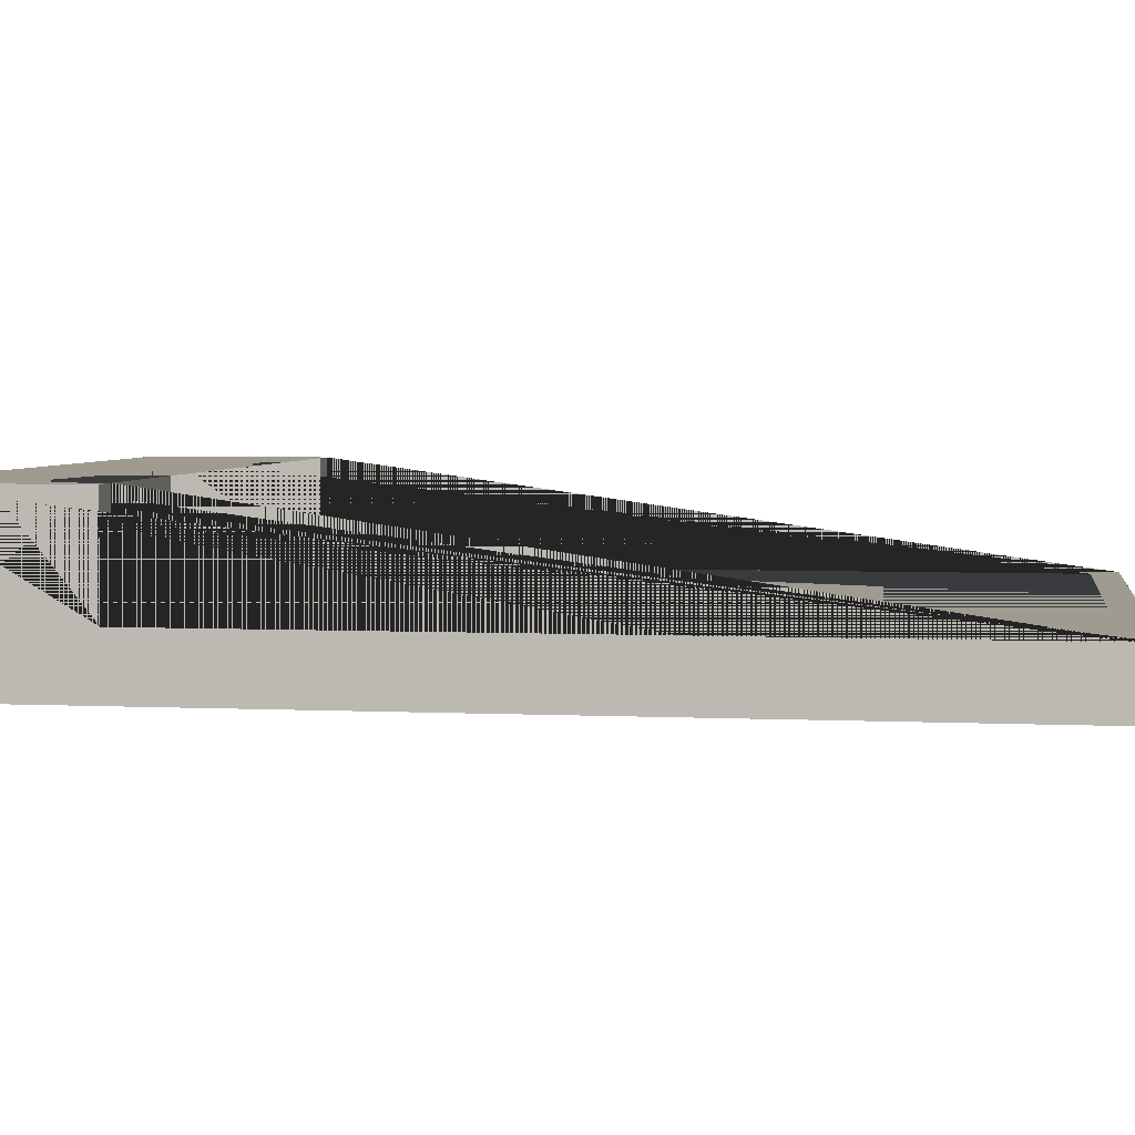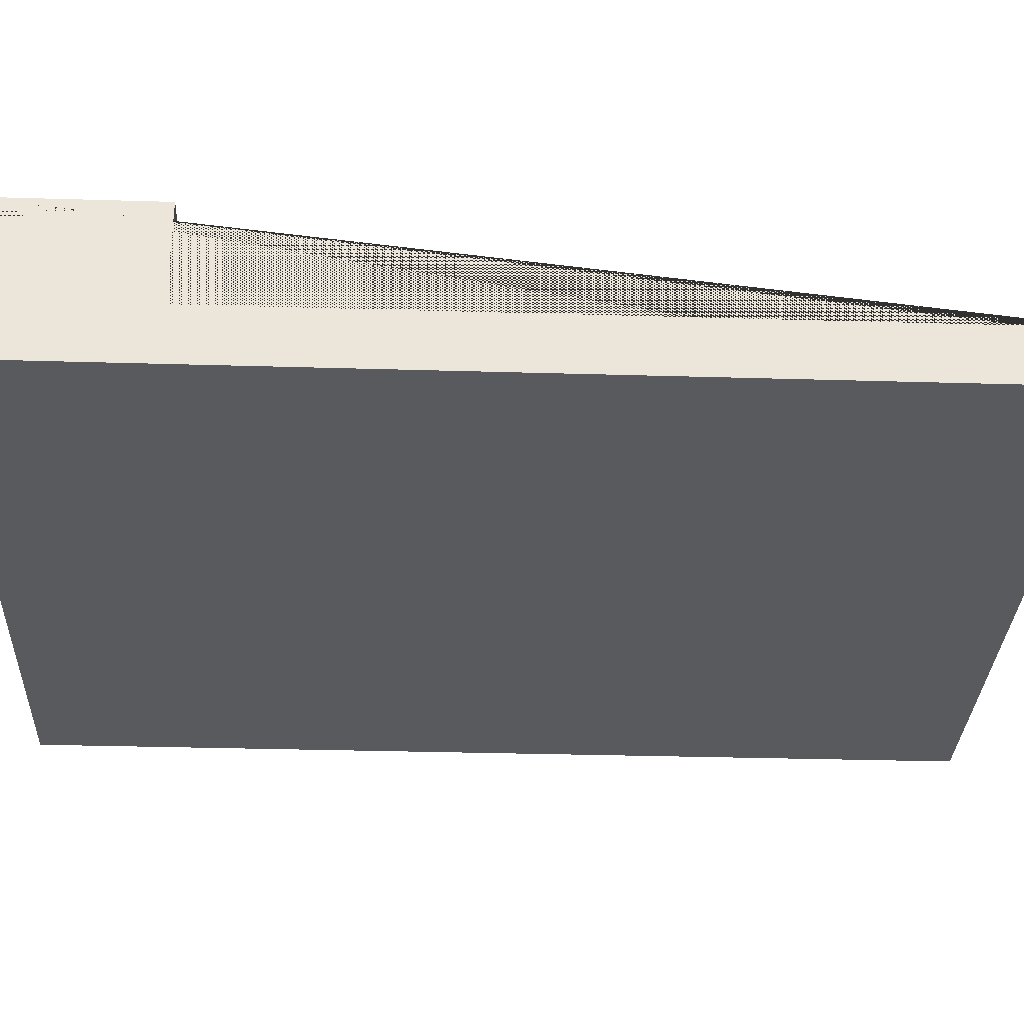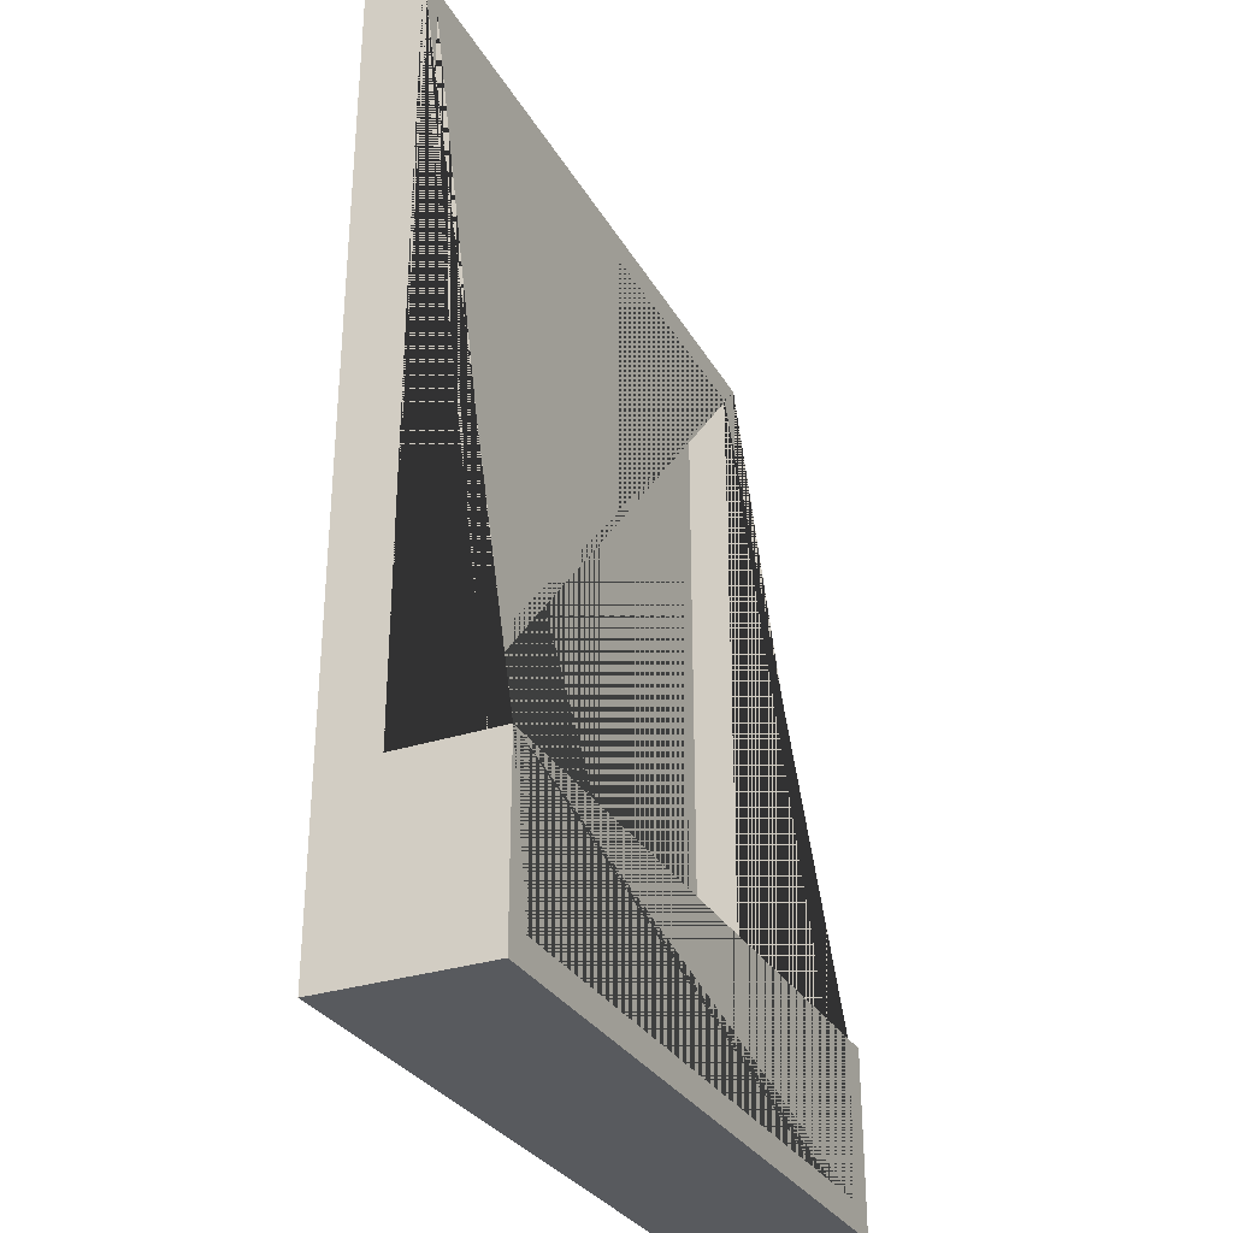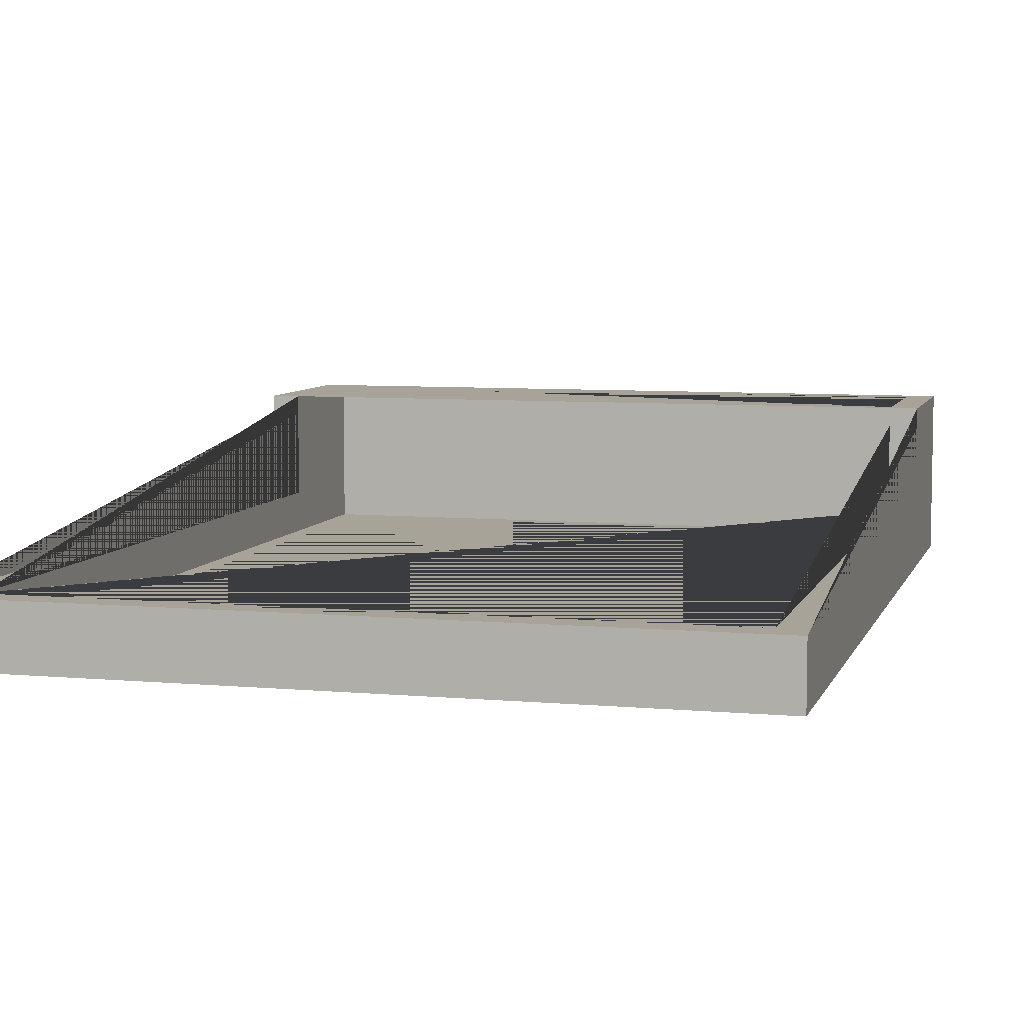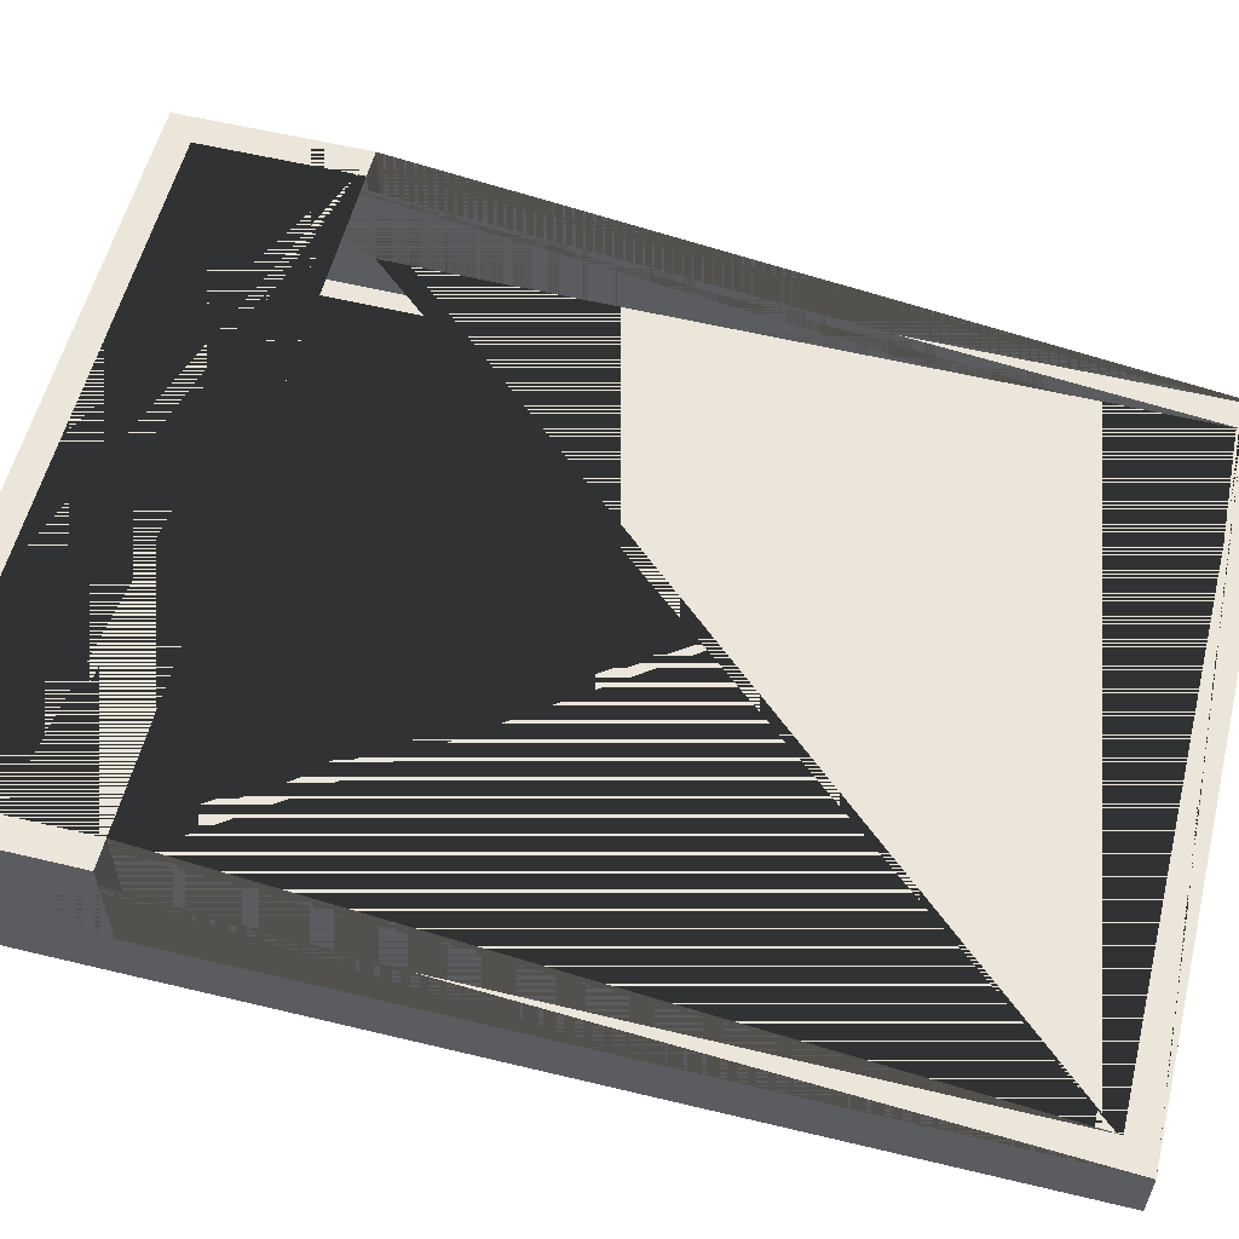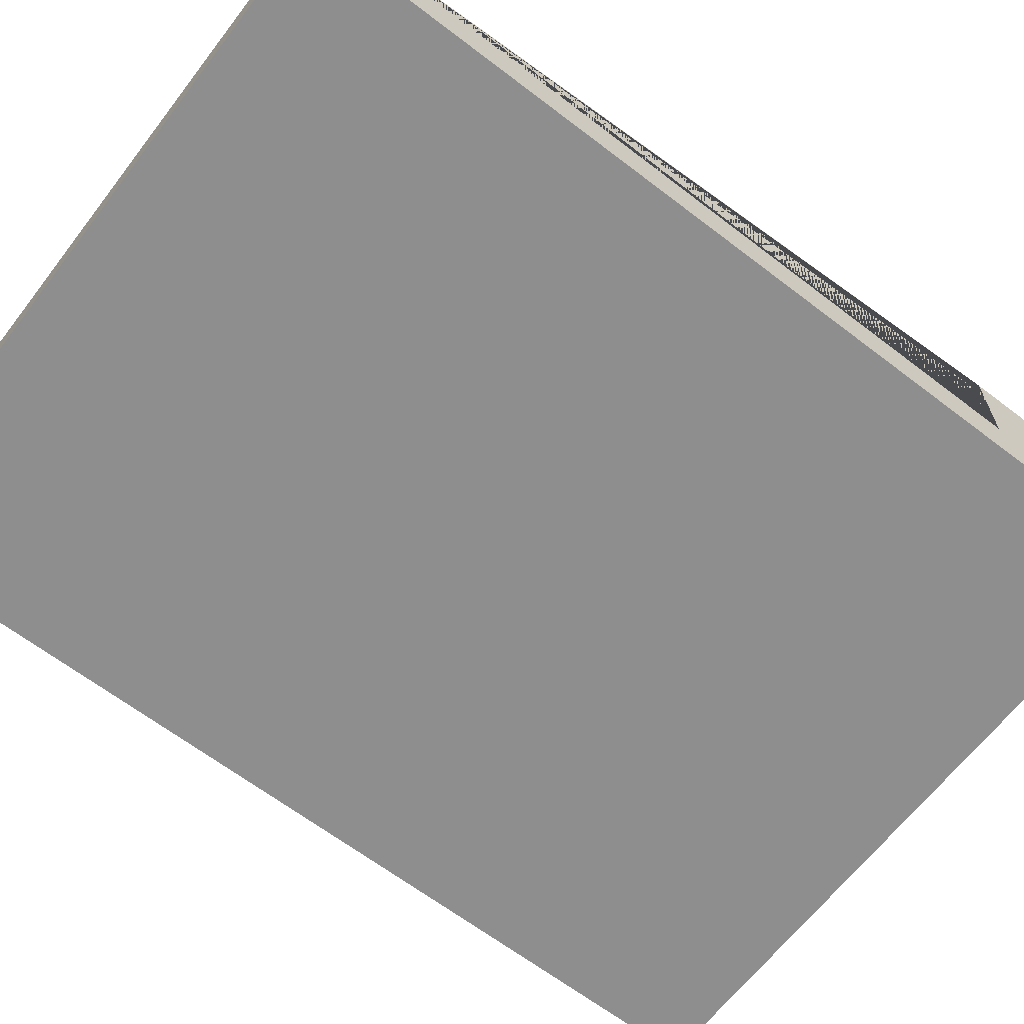
<metadata>
{"format":"obj","ext":"obj","renderer":"f3d","projection":"perspective","resolution":1024,"background":"white","views":[{"elev":4.0,"azim":-81.1,"up":"+Y"},{"elev":-31.6,"azim":-92.4,"up":"+Y"},{"elev":-30.7,"azim":115.2,"up":"+Z"},{"elev":6.9,"azim":15.0,"up":"+Y"},{"elev":57.1,"azim":-75.9,"up":"+Y"},{"elev":-65.0,"azim":52.4,"up":"+Y"}]}
</metadata>
<code>
o Vasilhame_Cubo.002
v -0.0283 0.0019 0.07404
v -0.0283 0.0019 -0.02396
v 0.0417 0.0019 0.07404
v 0.0417 0.0019 -0.02396
v -0.0263 0.00171 0.07204
v -0.0263 0.00171 -0.02195
v 0.0397 0.00171 0.07204
v 0.0397 0.00171 -0.02195
v -0.0313 0 0.07705
v -0.0313 0 -0.02695
v -0.0313 0.018 -0.02695
v 0.0447 0 0.07705
v 0.0447 0 -0.02695
v 0.0447 0.018 -0.02695
v -0.0283 0.018 -0.02396
v 0.0417 0.018 -0.02396
v 0.0397 0.0019 -0.02195
v -0.0263 0.0019 -0.02195
v -0.0263 0.0019 0.07204
v 0.0397 0.0019 0.07204
v -0.0313 0.018 -0.007289
v 0.0447 0.006451 -0.007289
v 0.0417 0.006451 -0.007289
v -0.0283 0.018 -0.007289
v -0.0283 0.006451 -0.007289
v -0.0313 0.006451 -0.007289
v 0.0417 0.018 -0.007289
v 0.0447 0.018 -0.007289
v -0.0313 0.006451 0.07705
v -0.0283 0.006451 0.07404
v 0.0417 0.006451 0.07404
v 0.0447 0.006451 0.07705
f 10 11 14 13
f 10 13 12 9
f 6 5 7 8
f 15 2 4 16
f 19 1 3 20
f 20 3 4 2 1 19 18 17
f 19 5 6 18
f 18 6 8 17
f 8 7 20 17
f 7 5 19 20
f 22 28 27 23
f 24 21 26 25
f 29 32 22 23 31 30 25 26
f 11 10 9 29 26 21
f 32 12 13 14 28 22
f 29 9 12 32
f 30 1 2 15 24 25
f 16 4 3 31 23 27
f 3 1 30 31
f 28 14 11 21 24 15 16 27

</code>
